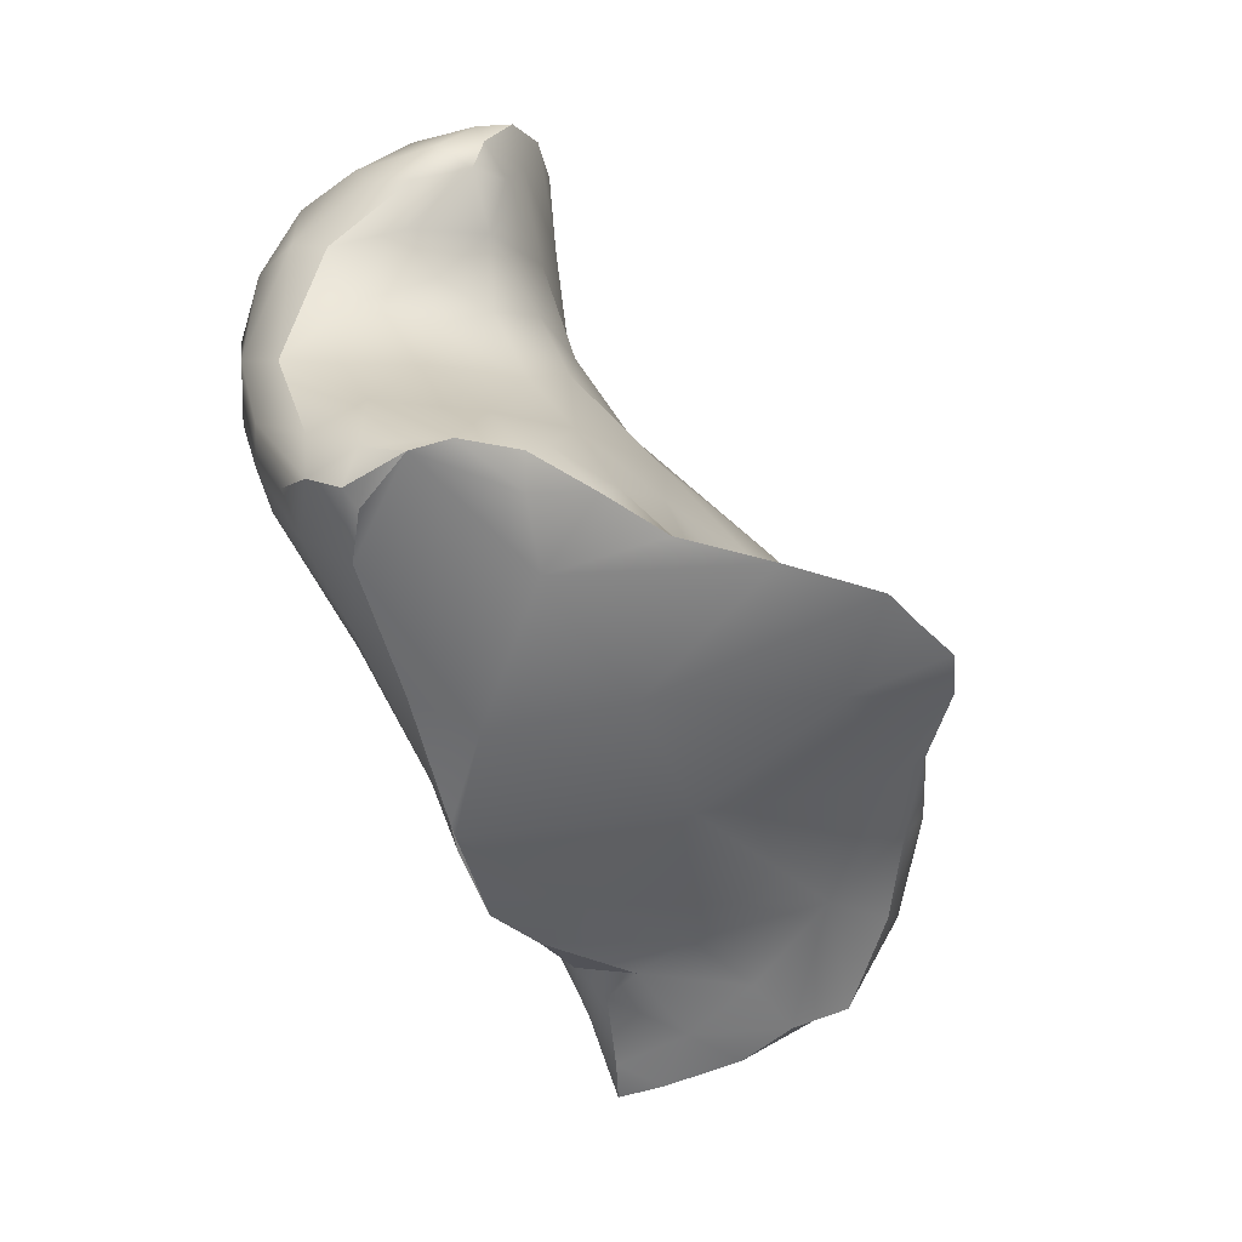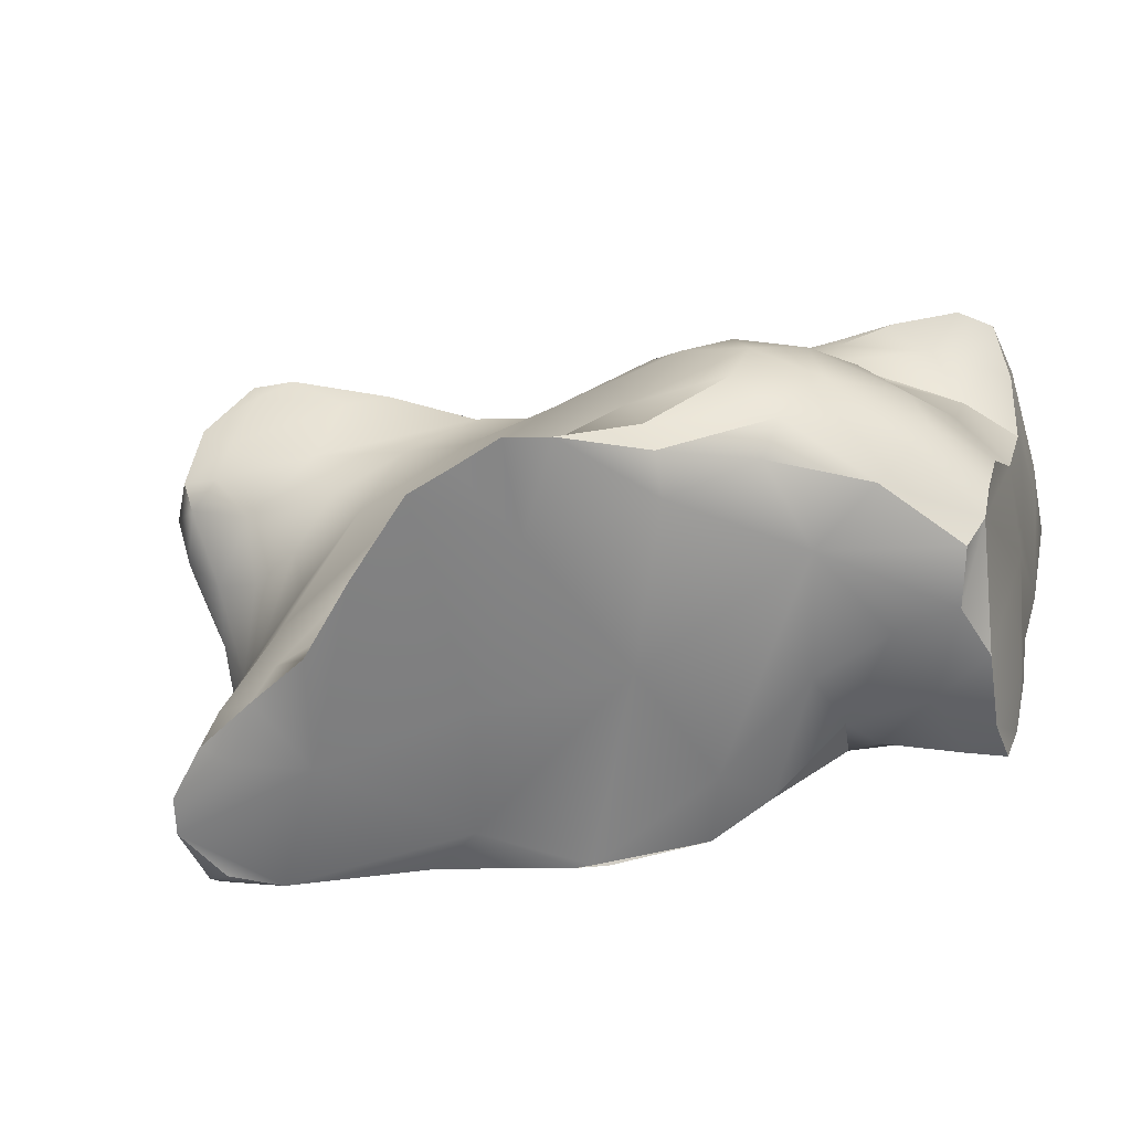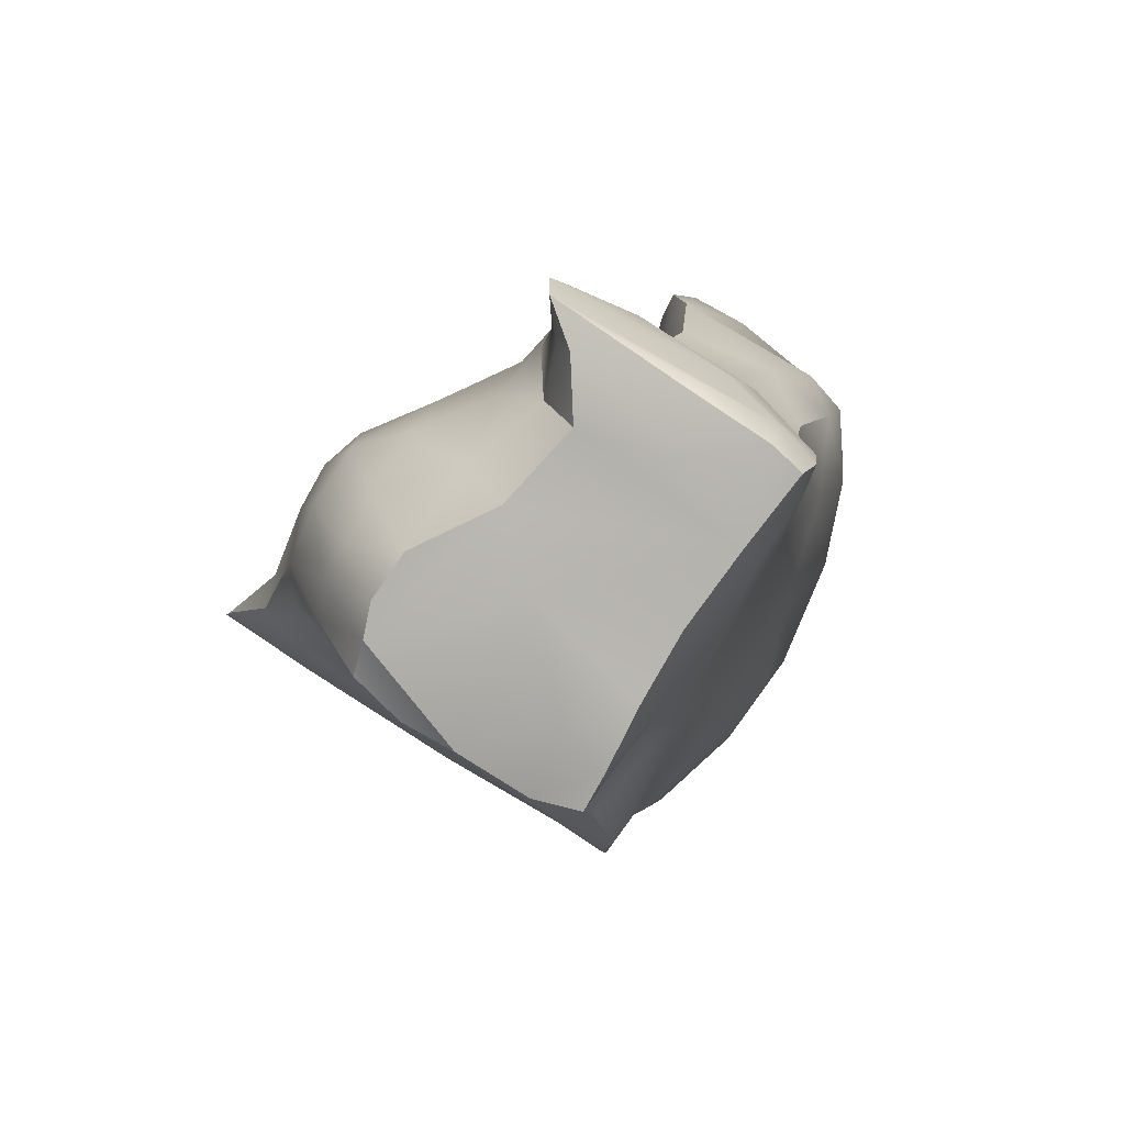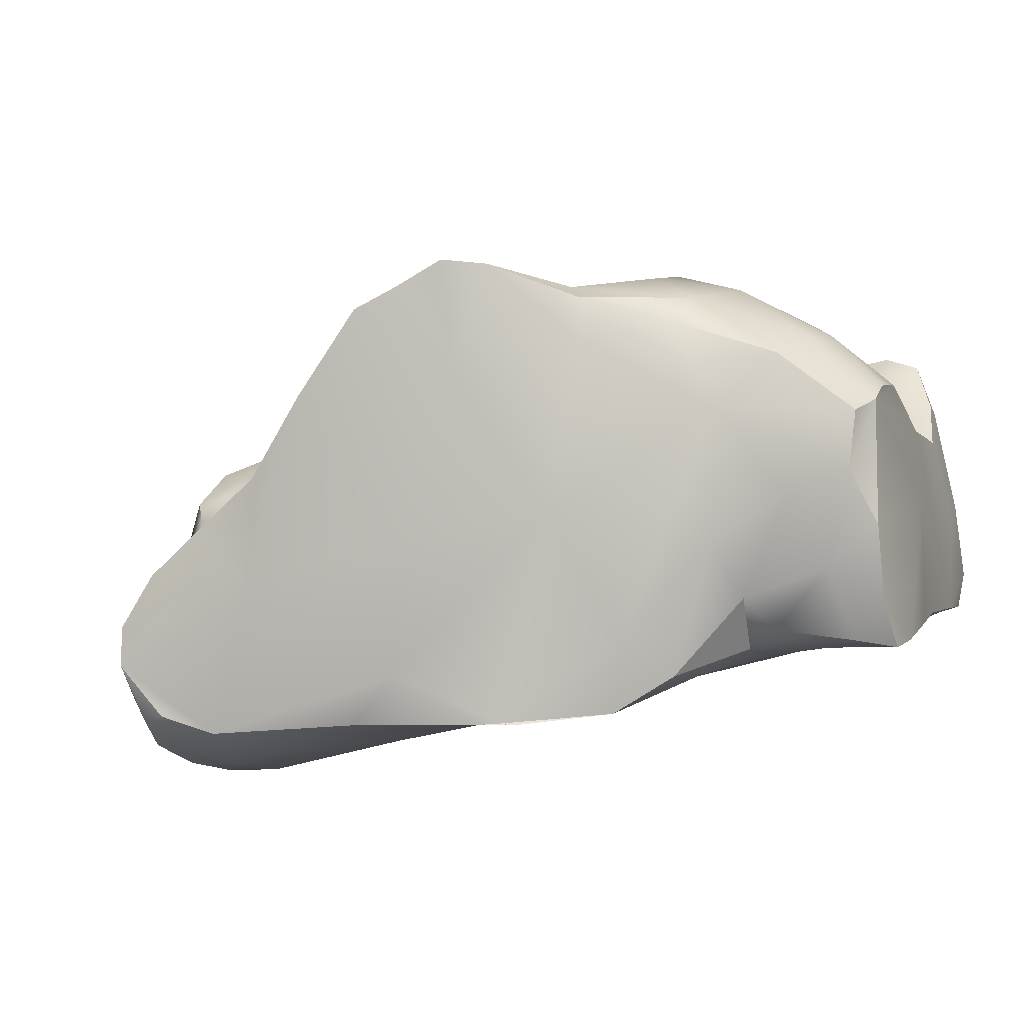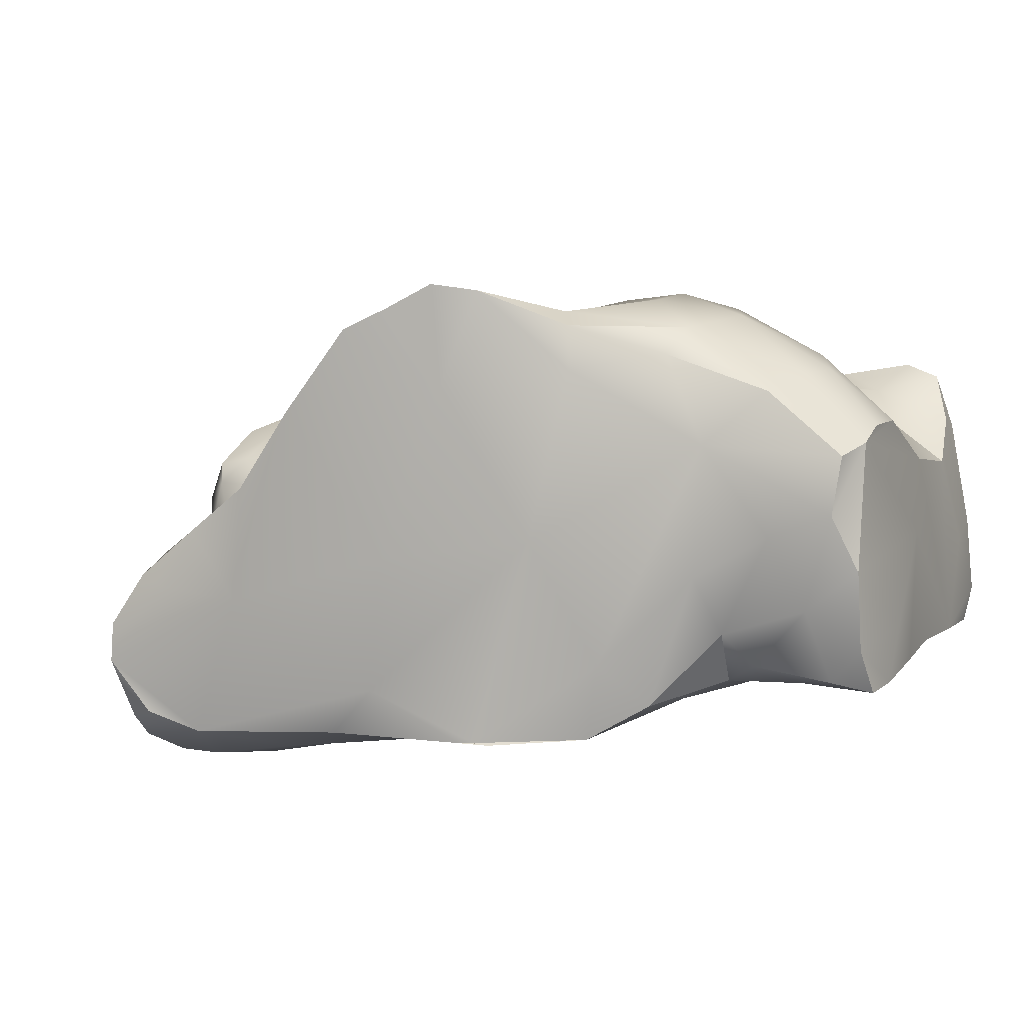
<metadata>
{"format":"obj","ext":"obj","renderer":"f3d","projection":"perspective","resolution":1024,"background":"white","views":[{"elev":5.1,"azim":-75.1,"up":"+Y"},{"elev":53.2,"azim":-58.4,"up":"+Z"},{"elev":-58.0,"azim":78.7,"up":"+Y"},{"elev":27.3,"azim":-50.6,"up":"+Z"},{"elev":33.9,"azim":-45.4,"up":"+Z"}]}
</metadata>
<code>
v -36.01 -120.9 1541
v -36.11 -120.2 1542
v -36.53 -121.1 1542
v -36.18 -120 1544
v -35.19 -121.2 1546
v -36.56 -120.3 1543
v -33.64 -119.5 1544
v -35.22 -120.3 1546
v -33.89 -119.2 1542
v -35.07 -120 1540
v -32.98 -119.8 1538
v -35.05 -121.2 1540
v -36.38 -121.6 1542
v -35.68 -122.8 1542
v -34.32 -123.1 1546
v -34.77 -122.3 1540
v -34.25 -120.2 1546
v -33.23 -120.8 1539
v -31.2 -119.9 1546
v -34.16 -121.2 1547
v -33.05 -121.2 1547
v -31.63 -118.3 1538
v -32.38 -121.9 1539
v -33.46 -126 1542
v -33.64 -124.4 1541
v -32.82 -126.8 1544
v -30.63 -119.9 1537
v -30.56 -118.4 1537
v -28.81 -118.8 1544
v -33.17 -122.2 1548
v -31.02 -123.4 1551
v -31.93 -122.8 1551
v -30.02 -121.6 1547
v -31.81 -118.4 1540
v -30.75 -128.3 1542
v -31.69 -126.1 1547
v -30.47 -123.6 1553
v -29.41 -126.1 1552
v -31.13 -122.7 1548
v -31.13 -123.2 1549
v -31.81 -129.1 1543
v -30.76 -125.1 1540
v -30.85 -118.4 1542
v -29.07 -129 1548
v -29.8 -117.1 1540
v -30.21 -121.9 1538
v -31.35 -129.8 1543
v -31.56 -129.4 1543
v -29.27 -124 1550
v -28.86 -122.8 1548
v -29.07 -117.9 1537
v -31.55 -129.4 1543
v -29.5 -131.7 1543
v -28.84 -124.6 1551
v -29.03 -123.6 1549
v -26.46 -121 1547
v -28.36 -115.5 1538
v -28.83 -115.6 1539
v -26.8 -127.6 1541
v -26.79 -123 1538
v -27.38 -119.2 1537
v -28.9 -131.4 1545
v -29.6 -124.3 1553
v -28.74 -125.1 1554
v -28.05 -132.6 1544
v -25.93 -131.1 1542
v -27.07 -116.8 1536
v -28.11 -116.3 1537
v -28.2 -115.2 1540
v -28.92 -117.5 1541
v -27.97 -114 1541
v -27.82 -114 1539
v -26.43 -132.4 1543
v -27 -128.5 1552
v -28.02 -126.1 1554
v -26.39 -123.4 1549
v -27.33 -124.8 1551
v -27.63 -125.7 1553
v -28 -116.3 1541
v -27.13 -117.2 1542
v -25.98 -118.7 1544
v -26.74 -113.7 1539
v -27.16 -113.1 1541
v -26.8 -114.6 1537
v -26.54 -132.6 1547
v -24.9 -126.2 1552
v -26.27 -113.9 1542
v -26.69 -115.2 1542
v -27.18 -113.7 1542
v -25.75 -112.9 1540
v -26.05 -115.3 1537
v -25.19 -117.9 1537
v -25.98 -133.6 1544
v -26.38 -133.6 1546
v -25.36 -131.7 1550
v -25.83 -127.2 1553
v -24.36 -115.9 1543
v -26.56 -113 1542
v -25.79 -112.5 1542
v -25.36 -114.1 1538
v -23.59 -121.9 1538
v -25.88 -134.3 1545
v -25.26 -117.2 1543
v -25.09 -113.5 1543
v -24.87 -112.4 1542
v -24.97 -116 1536
v -26.47 -127.9 1553
v -24.87 -130 1552
v -24.29 -133.2 1543
v -24.73 -135.2 1544
v -25.18 -135.3 1547
v -25.04 -136.3 1545
v -23.12 -128.1 1552
v -23.07 -120.3 1545
v -24.14 -113.8 1538
v -25.2 -134 1549
v -23.73 -129.7 1553
v -23.24 -118.3 1543
v -23.88 -112.8 1541
v -22.4 -126.7 1540
v -24.5 -137.2 1545
v -24.66 -136.8 1546
v -23.5 -137 1545
v -22.61 -136.6 1546
v -24.15 -136.2 1548
v -24.22 -135.2 1549
v -23.43 -116.7 1537
v -22.48 -135.3 1543
v -20.26 -130.7 1541
v -23.42 -115.3 1538
v -23.45 -123.2 1548
v -23.51 -125 1551
v -23.6 -132.4 1552
v -23.19 -113.2 1542
v -22.83 -112.7 1542
v -21.17 -132.9 1542
v -22.5 -119 1538
v -23.12 -113.9 1539
v -22.64 -113.2 1541
v -20.71 -118.9 1543
v -22.18 -115.4 1542
v -22.32 -132.6 1552
v -22.38 -134.8 1551
v -23.42 -134.8 1551
v -20.17 -135.2 1547
v -22.14 -117.4 1538
v -21.08 -116.2 1542
v -22.11 -113.6 1542
v -21.72 -125.1 1550
v -21.61 -122.8 1547
v -22.26 -126.3 1551
v -21.83 -127.9 1552
v -21.8 -130 1552
v -21.72 -136.4 1544
v -20.44 -125.4 1540
v -21.04 -122.7 1539
v -20.84 -120.2 1540
v -21.93 -113.9 1542
v -22.31 -114.4 1540
v -20.04 -121.5 1544
v -19.65 -124.5 1547
v -20.6 -128.9 1551
v -21.19 -127.1 1551
v -21.14 -132.6 1551
v -21.46 -134.4 1551
v -19.85 -127.1 1549
v -19.38 -129.8 1550
v -18.81 -123.8 1545
v -18.49 -126.8 1548
v -18.03 -129.6 1548
v -17.26 -126 1546
v -17.89 -125.5 1544
v -17.31 -128.2 1547
v -16.35 -127.9 1547
v -16.8 -131.8 1547
v -18.62 -132.3 1549
v -18.57 -133.9 1548
v -17.04 -131.7 1541
v -17.23 -133.4 1541
v -18.97 -128.6 1540
v -16.51 -130 1542
v -18.22 -127.3 1541
v -17.95 -135.2 1542
v -20.18 -131.6 1551
v -20.01 -135.7 1543
v -18.59 -134.2 1542
v -20.2 -134 1550
v -19.52 -123.4 1542
v -16.02 -127.6 1547
v -15.14 -128.8 1547
v -15.66 -130.3 1547
v -15.44 -131.5 1543
v -14.98 -130.2 1545
v -16.41 -128.1 1544
v -15.36 -131.7 1547
v -16.54 -133.4 1547
v -15.6 -134.3 1542
v -16.42 -134.2 1544
v -16.11 -134.4 1541
v -15.76 -132.9 1542
v -16.35 -133.5 1541
v -15.12 -132.4 1547
v -15.1 -133.5 1544
v -14.28 -131.4 1548
v -14.33 -130.3 1548
v -15 -133 1544
v -14.49 -132.2 1546
v -36.01 -120.9 1541
v -36.53 -121.1 1542
v -36.18 -120 1544
v -36.56 -120.3 1543
v -36.56 -120.3 1543
v -36.56 -120.3 1543
v -35.22 -120.3 1546
v -36.38 -121.6 1542
v -35.68 -122.8 1542
v -34.16 -121.2 1547
v -31.63 -118.3 1538
v -33.46 -126 1542
v -33.17 -122.2 1548
v -31.93 -122.8 1551
v -30.47 -123.6 1553
v -31.81 -129.1 1543
v -31.81 -129.1 1543
v -31.35 -129.8 1543
v -31.35 -129.8 1543
v -31.55 -129.4 1543
v -29.5 -131.7 1543
v -29.5 -131.7 1543
v -28.83 -115.6 1539
v -29.6 -124.3 1553
v -28.74 -125.1 1554
v -28.05 -132.6 1544
v -28.05 -132.6 1544
v -28.02 -126.1 1554
v -28.02 -126.1 1554
v -25.98 -133.6 1544
v -26.38 -133.6 1546
v -25.83 -127.2 1553
v -26.56 -113 1542
v -24.87 -112.4 1542
v -24.87 -112.4 1542
v -26.47 -127.9 1553
v -25.04 -136.3 1545
v -24.5 -137.2 1545
v -24.5 -137.2 1545
v -24.66 -136.8 1546
v -23.5 -137 1545
v -24.15 -136.2 1548
v -24.15 -136.2 1548
v -24.22 -135.2 1549
v -23.6 -132.4 1552
v -22.83 -112.7 1542
v -20.71 -118.9 1543
v -22.38 -134.8 1551
v -22.38 -134.8 1551
v -23.42 -134.8 1551
v -23.42 -134.8 1551
v -21.08 -116.2 1542
v -22.11 -113.6 1542
v -21.72 -136.4 1544
v -20.44 -125.4 1540
v -21.04 -122.7 1539
v -20.04 -121.5 1544
v -21.46 -134.4 1551
v -18.81 -123.8 1545
v -17.26 -126 1546
v -16.8 -131.8 1547
v -18.57 -133.9 1548
v -17.04 -131.7 1541
v -18.97 -128.6 1540
v -17.95 -135.2 1542
v -20.01 -135.7 1543
v -20.2 -134 1550
v -16.02 -127.6 1547
v -15.14 -128.8 1547
v -15.14 -128.8 1547
v -16.54 -133.4 1547
v -16.54 -133.4 1547
v -15.6 -134.3 1542
v -16.11 -134.4 1541
v -16.11 -134.4 1541
v -16.35 -133.5 1541
v -15.12 -132.4 1547
v -15.1 -133.5 1544
v -14.28 -131.4 1548
v -14.28 -131.4 1548
v -14.33 -130.3 1548
v -14.49 -132.2 1546
g grp1
f 3 2 1
f 6 5 4
f 210 8 7
f 210 9 2
f 2 9 10
f 11 1 10
f 1 11 12
f 14 6 13
f 6 15 5
f 2 10 1
f 216 209 208
f 208 16 216
f 16 208 12
f 7 8 17
f 15 6 14
f 11 18 12
f 7 17 19
f 17 8 20
f 19 17 21
f 210 7 9
f 10 22 11
f 18 23 16
f 217 5 15
f 216 25 24
f 26 14 219
f 14 26 15
f 12 18 16
f 10 9 218
f 25 16 23
f 18 27 23
f 11 27 18
f 11 28 27
f 7 19 29
f 32 31 30
f 19 21 33
f 9 34 218
f 24 25 35
f 38 37 36
f 36 221 15
f 36 37 221
f 30 40 39
f 220 217 15
f 26 219 41
f 30 21 20
f 30 39 21
f 33 21 39
f 25 23 42
f 9 43 34
f 220 15 221
f 15 26 36
f 26 44 36
f 24 35 223
f 25 42 35
f 9 7 43
f 222 31 32
f 7 29 43
f 34 45 218
f 46 23 27
f 23 46 42
f 47 223 35
f 48 224 225
f 39 40 49
f 33 39 50
f 34 43 45
f 28 51 27
f 53 52 226
f 44 26 227
f 44 38 36
f 49 40 54
f 55 39 49
f 19 33 56
f 22 57 28
f 22 58 57
f 218 45 230
f 31 54 40
f 35 42 59
f 59 42 60
f 42 46 60
f 46 27 60
f 27 61 60
f 27 51 61
f 228 47 35
f 227 229 62
f 44 227 62
f 222 63 31
f 31 63 54
f 38 64 231
f 65 62 229
f 35 66 228
f 35 59 66
f 51 67 61
f 68 28 57
f 69 230 45
f 43 29 70
f 71 230 69
f 71 72 58
f 228 66 73
f 228 73 233
f 75 38 74
f 55 77 76
f 49 77 55
f 64 38 75
f 74 38 44
f 232 78 63
f 63 78 54
f 54 77 49
f 70 80 79
f 70 79 45
f 70 29 80
f 50 76 33
f 19 81 29
f 29 81 80
f 72 83 82
f 82 57 72
f 84 57 82
f 65 85 62
f 77 78 86
f 56 33 76
f 89 88 87
f 82 83 90
f 91 68 84
f 68 91 67
f 67 92 61
f 233 73 93
f 85 65 94
f 95 62 85
f 44 62 95
f 86 78 96
f 88 97 87
f 99 83 98
f 83 99 90
f 91 84 100
f 61 92 101
f 94 93 102
f 44 95 74
f 81 103 80
f 104 87 97
f 98 105 99
f 100 84 82
f 67 106 92
f 108 107 74
f 88 80 103
f 82 90 100
f 67 91 106
f 60 61 101
f 93 73 109
f 93 110 102
f 94 102 111
f 102 112 111
f 74 95 108
f 86 96 113
f 77 86 76
f 114 81 56
f 97 88 103
f 100 90 115
f 116 94 111
f 117 107 108
f 239 243 117
f 118 81 114
f 90 119 115
f 59 60 120
f 109 73 66
f 110 93 109
f 122 112 121
f 124 247 123
f 125 111 122
f 126 116 111
f 122 111 112
f 244 110 245
f 94 116 85
f 103 81 118
f 97 103 118
f 90 241 119
f 92 106 127
f 110 109 128
f 59 120 129
f 66 59 129
f 100 115 130
f 56 131 114
f 56 76 131
f 132 76 86
f 108 133 117
f 95 252 108
f 135 242 134
f 106 130 127
f 109 66 136
f 137 92 127
f 119 139 138
f 141 97 140
f 140 97 118
f 113 239 117
f 117 133 142
f 133 143 142
f 143 133 144
f 255 249 145
f 249 247 124
f 145 249 124
f 256 251 250
f 257 251 256
f 126 95 116
f 258 95 126
f 245 128 248
f 110 128 245
f 252 95 258
f 60 101 120
f 128 109 136
f 130 147 146
f 134 104 141
f 148 134 141
f 150 131 149
f 149 132 151
f 151 86 152
f 113 117 153
f 153 117 142
f 248 128 154
f 101 156 155
f 146 157 137
f 253 260 158
f 146 147 157
f 158 159 139
f 135 134 148
f 158 147 159
f 260 147 158
f 259 141 140
f 114 150 160
f 150 149 161
f 162 152 153
f 152 113 153
f 151 152 163
f 114 131 150
f 153 142 164
f 124 123 261
f 165 164 142
f 143 165 142
f 163 166 149
f 149 151 163
f 149 166 161
f 140 114 160
f 147 254 157
f 167 166 162
f 160 161 168
f 166 170 169
f 161 169 171
f 267 172 266
f 174 169 173
f 175 173 170
f 175 170 176
f 177 175 176
f 179 129 178
f 180 178 129
f 182 181 271
f 145 183 269
f 170 167 176
f 169 170 173
f 167 184 176
f 167 162 184
f 128 185 154
f 120 180 129
f 120 155 180
f 120 101 155
f 129 179 186
f 136 129 186
f 186 272 185
f 164 187 184
f 265 255 274
f 145 124 261
f 157 188 263
f 188 172 182
f 262 182 271
f 145 261 273
f 269 274 255
f 174 190 189
f 255 145 269
f 145 273 183
f 185 128 186
f 128 136 186
f 177 176 187
f 263 188 262
f 188 182 262
f 187 176 184
f 172 188 266
f 157 254 188
f 188 264 266
f 254 264 188
f 157 263 137
f 165 187 164
f 153 184 162
f 184 153 164
f 166 167 170
f 174 173 191
f 171 174 189
f 181 192 270
f 276 193 181
f 194 276 181
f 191 268 195
f 268 196 195
f 198 183 197
f 197 183 199
f 270 192 200
f 270 200 201
f 182 194 181
f 181 270 271
f 182 172 194
f 179 178 283
f 183 198 278
f 269 183 278
f 175 177 279
f 191 173 268
f 198 202 278
f 186 179 272
f 179 283 281
f 179 281 272
f 194 172 267
f 201 200 282
f 181 193 192
f 195 196 284
f 198 197 203
f 275 276 194
f 204 195 284
f 277 191 205
f 193 276 288
f 280 206 285
f 206 280 200
f 288 286 192
f 286 207 206
f 289 202 203
f 206 207 285
f 193 288 192
f 192 286 200
f 286 206 200
f 202 198 203
f 202 289 287
f 204 191 195
f 191 204 205
f 277 174 191
f 282 200 280
f 267 275 194
f 169 174 171
f 171 168 161
f 161 166 169
f 150 161 160
f 166 163 162
f 162 163 152
f 140 118 114
f 148 141 259
f 139 253 158
f 156 101 137
f 86 151 132
f 149 131 132
f 130 138 159
f 159 147 130
f 130 146 127
f 146 137 127
f 138 139 159
f 253 139 119
f 113 152 86
f 66 129 136
f 92 137 101
f 115 119 138
f 130 115 138
f 134 242 104
f 104 97 141
f 76 132 131
f 241 253 119
f 99 241 90
f 116 95 85
f 126 111 125
f 247 246 123
f 244 102 110
f 91 130 106
f 91 100 130
f 242 240 104
f 240 87 104
f 88 79 80
f 78 235 96
f 239 236 243
f 237 238 234
f 89 87 240
f 88 89 69
f 69 89 71
f 89 83 71
f 72 71 83
f 79 69 45
f 72 57 58
f 57 84 68
f 75 74 107
f 89 98 83
f 69 79 88
f 19 56 81
f 77 54 78
f 232 235 78
f 55 76 50
f 68 67 51
f 28 68 51
f 50 39 55
f 45 43 70
f 37 38 231
f 41 227 26
f 28 11 22
f 31 40 30
f 20 21 17
f 5 217 214
f 216 16 25
f 214 4 5
f 211 210 2
f 215 209 216
f 215 212 209
f 3 213 2

</code>
